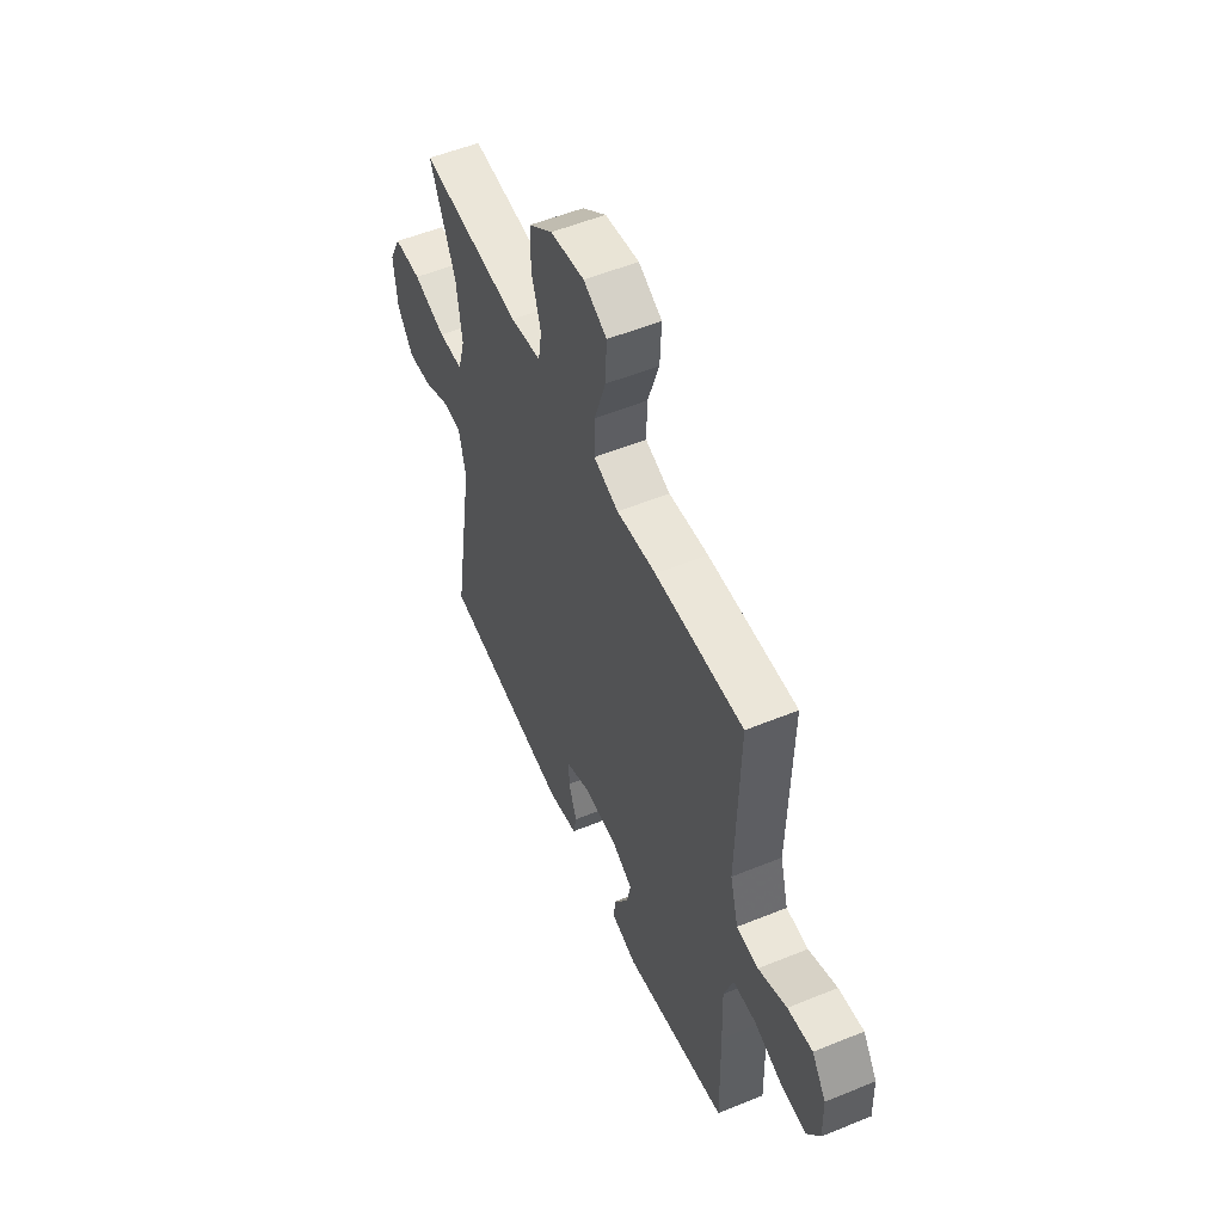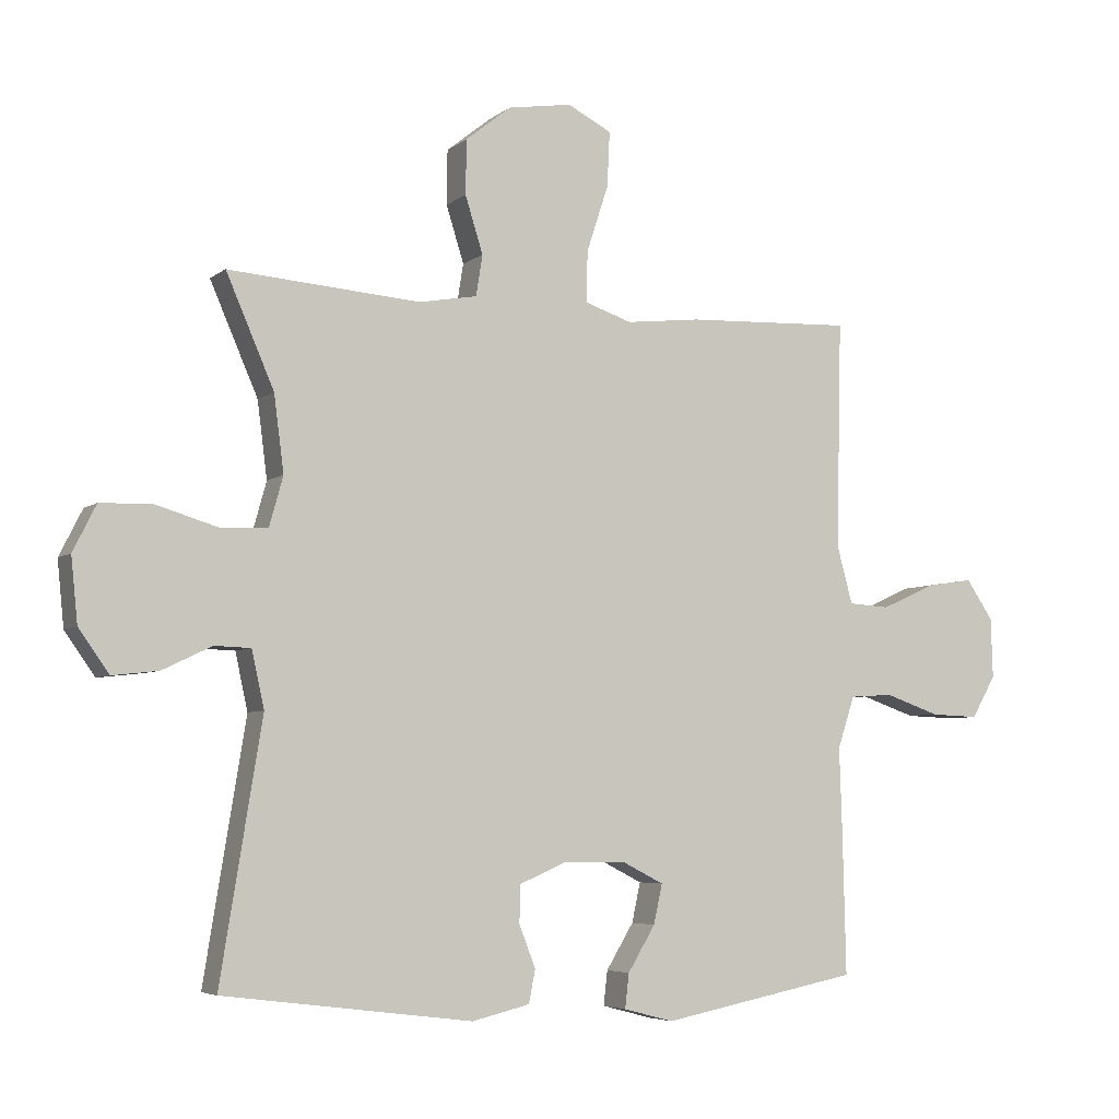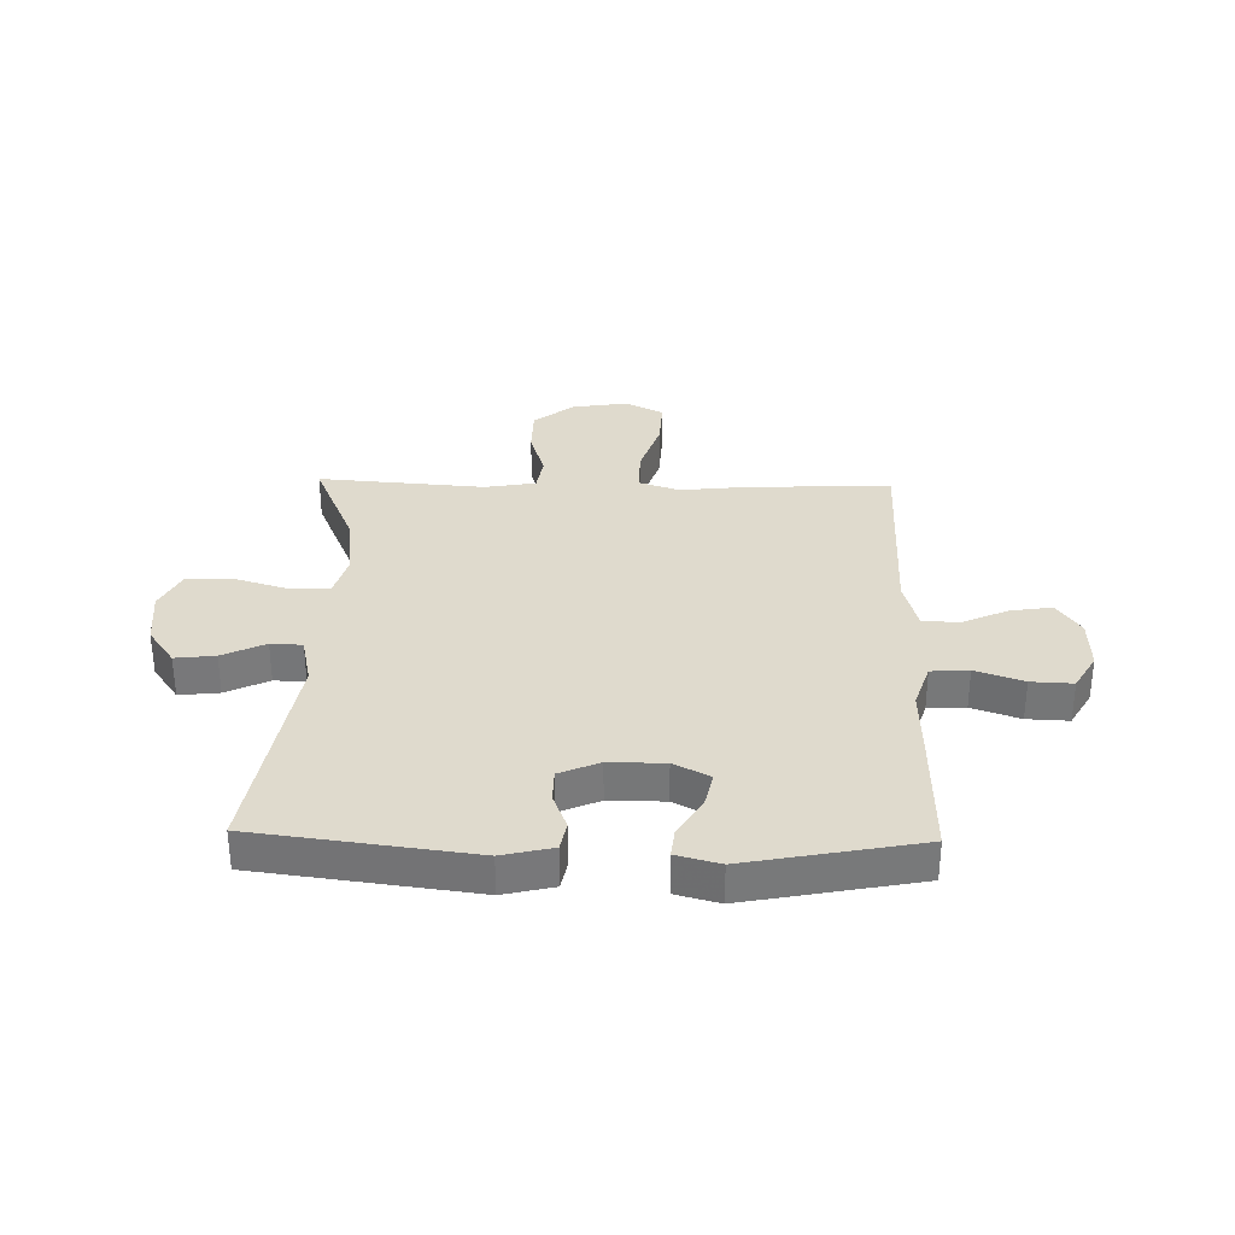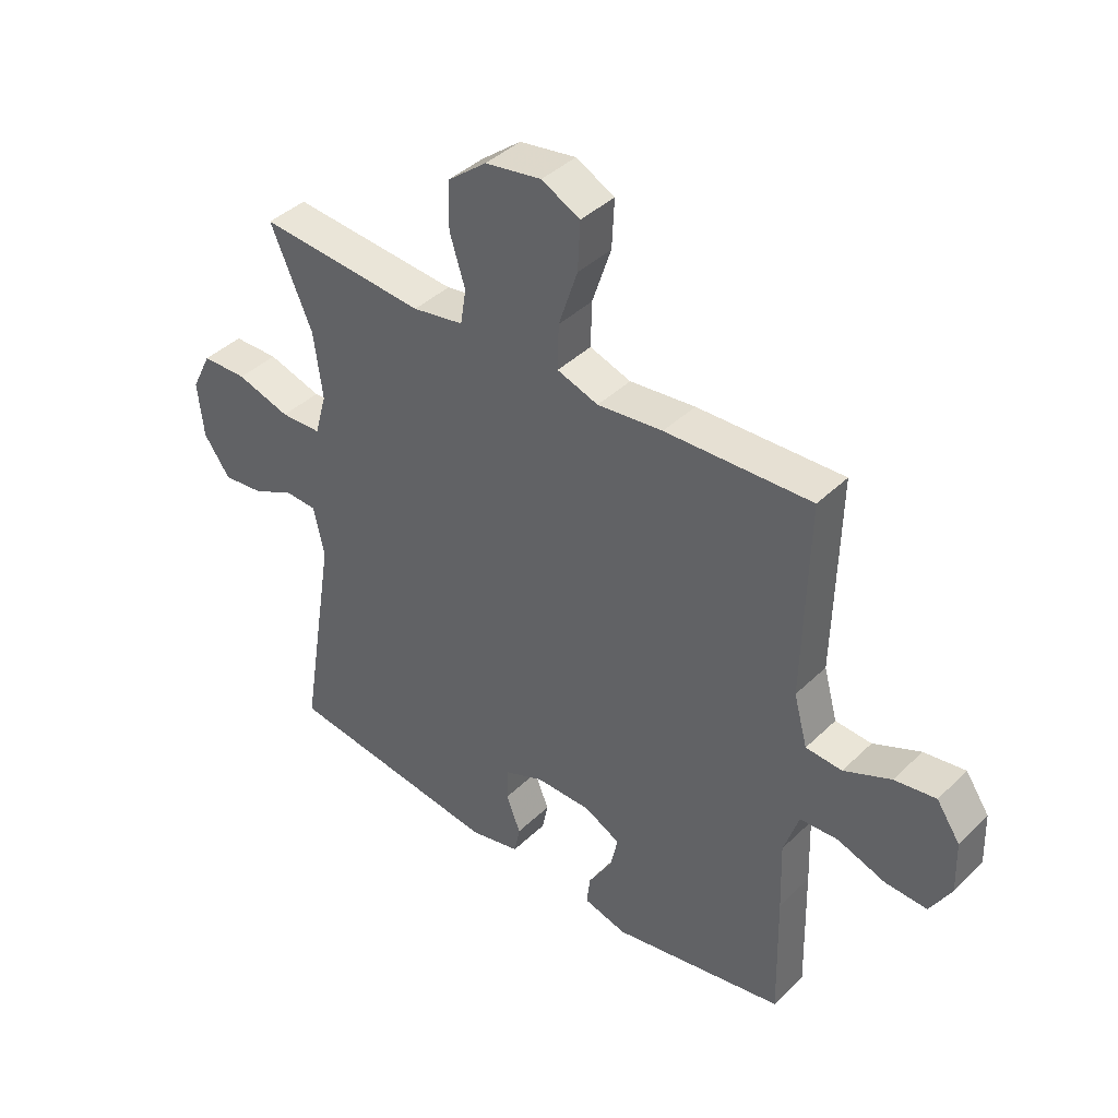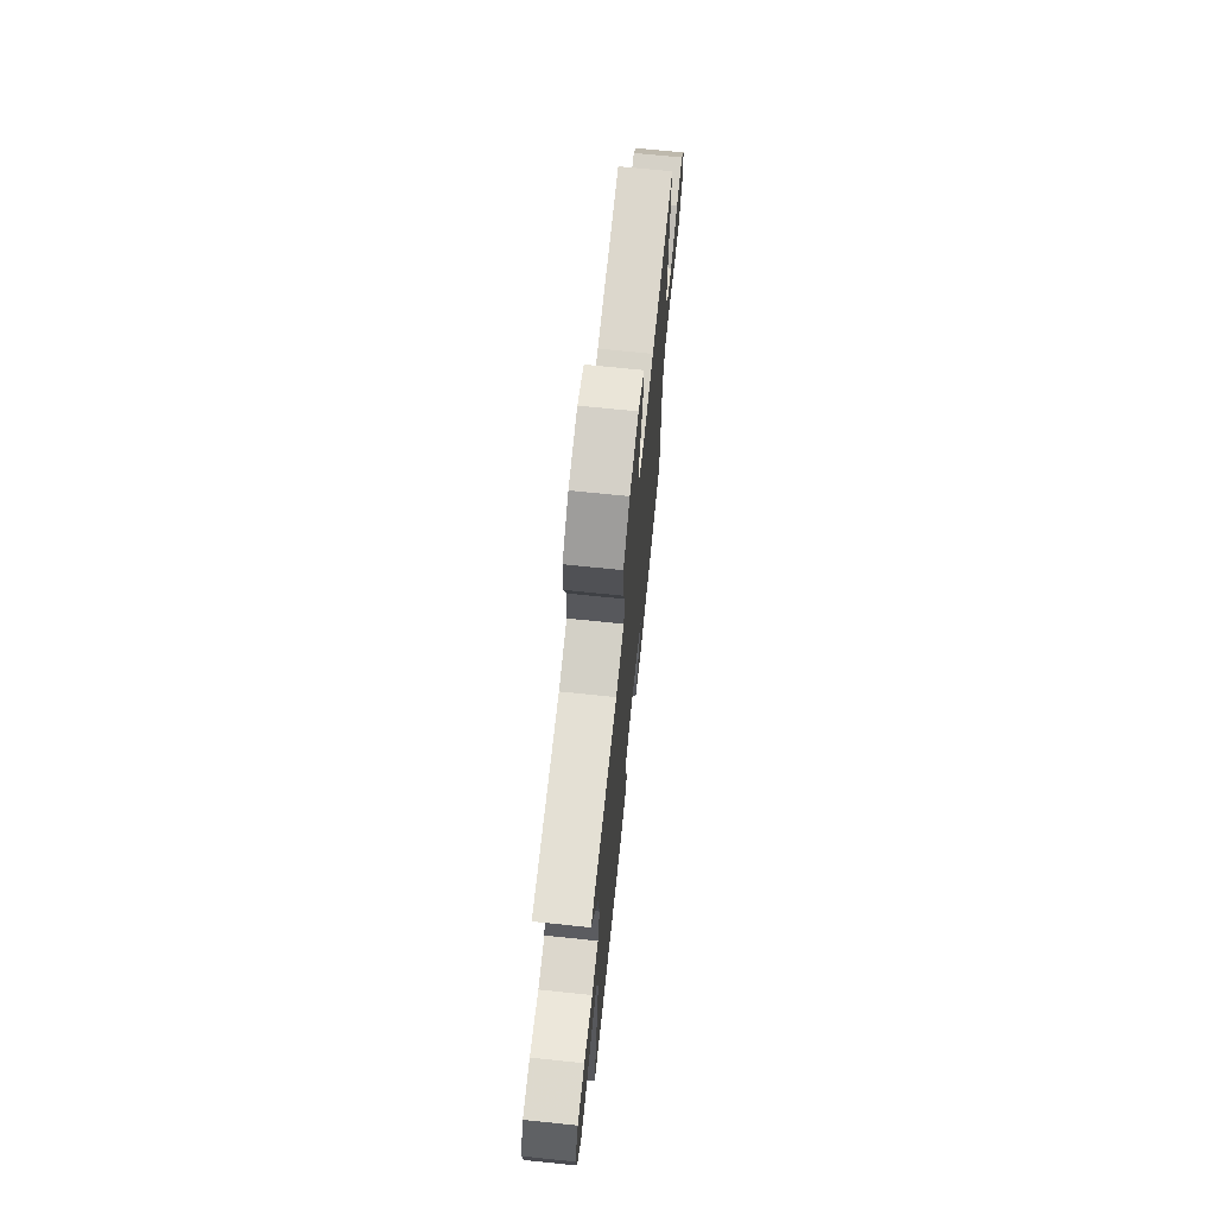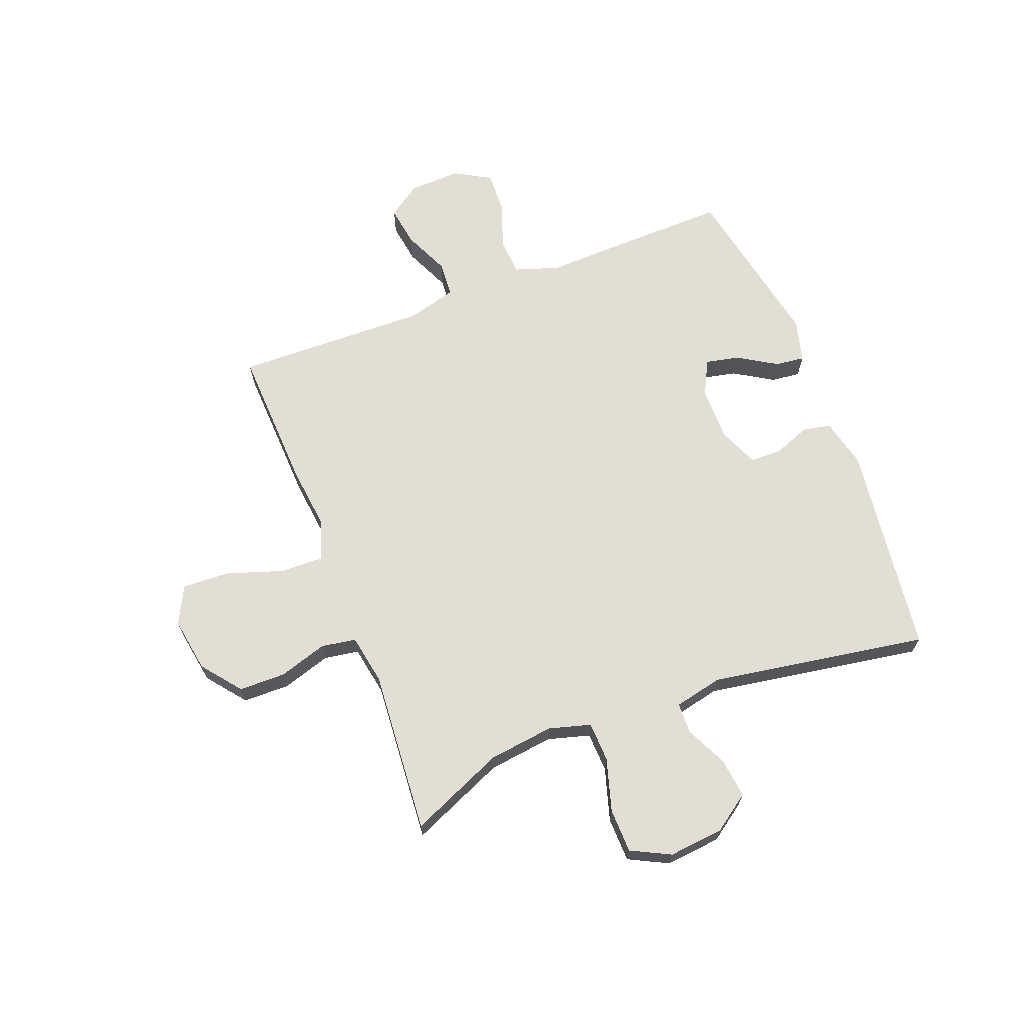
<metadata>
{"format":"obj","ext":"obj","renderer":"f3d","projection":"perspective","resolution":1024,"background":"white","views":[{"elev":54.3,"azim":-113.4,"up":"+Z"},{"elev":-5.3,"azim":154.3,"up":"+Z"},{"elev":32.8,"azim":-178.6,"up":"+Y"},{"elev":40.9,"azim":-139.3,"up":"+Z"},{"elev":70.4,"azim":95.9,"up":"+Z"},{"elev":67.2,"azim":69.0,"up":"+Y"}]}
</metadata>
<code>
v 0.5 0.07 0.5
v 0.427 0.07 0.332
v 0.412 0.07 0.216
v 0.433 0.07 0.141
v 0.504 0.07 0.138
v 0.598 0.07 0.166
v 0.677 0.07 0.164
v 0.712 0.07 0.094
v 0.702 0.07 -0.004
v 0.656 0.07 -0.069
v 0.586 0.07 -0.061
v 0.511 0.07 -0.025
v 0.456 0.07 -0.027
v 0.437 0.07 -0.113
v 0.5 0.07 -0.5
v 0.121 0.07 -0.548
v 0.033 0.07 -0.527
v 0.023 0.07 -0.477
v 0.048 0.07 -0.413
v 0.047 0.07 -0.356
v -0.023 0.07 -0.326
v -0.12 0.07 -0.326
v -0.183 0.07 -0.358
v -0.17 0.07 -0.418
v -0.128 0.07 -0.487
v -0.122 0.07 -0.539
v -0.198 0.07 -0.559
v -0.5 0.07 -0.5
v -0.495 0.07 -0.278
v -0.491 0.07 -0.156
v -0.517 0.07 -0.077
v -0.583 0.07 -0.073
v -0.667 0.07 -0.102
v -0.74 0.07 -0.105
v -0.777 0.07 -0.041
v -0.774 0.07 0.051
v -0.733 0.07 0.111
v -0.661 0.07 0.1
v -0.579 0.07 0.063
v -0.516 0.07 0.067
v -0.492 0.07 0.155
v -0.5 0.07 0.5
v -0.246 0.07 0.489
v -0.132 0.07 0.476
v -0.06 0.07 0.5
v -0.062 0.07 0.578
v -0.095 0.07 0.678
v -0.099 0.07 0.762
v -0.032 0.07 0.796
v 0.066 0.07 0.78
v 0.135 0.07 0.725
v 0.136 0.07 0.642
v 0.109 0.07 0.556
v 0.119 0.07 0.494
v 0.208 0.07 0.478
v 0.5 0 0.5
v 0.427 0 0.332
v 0.412 0 0.216
v 0.433 0 0.141
v 0.504 0 0.138
v 0.598 0 0.166
v 0.677 0 0.164
v 0.712 0 0.094
v 0.702 0 -0.004
v 0.656 0 -0.069
v 0.586 0 -0.061
v 0.511 0 -0.025
v 0.456 0 -0.027
v 0.437 0 -0.113
v 0.5 0 -0.5
v 0.121 0 -0.548
v 0.033 0 -0.527
v 0.023 0 -0.477
v 0.048 0 -0.413
v 0.047 0 -0.356
v -0.023 0 -0.326
v -0.12 0 -0.326
v -0.183 0 -0.358
v -0.17 0 -0.418
v -0.128 0 -0.487
v -0.122 0 -0.539
v -0.198 0 -0.559
v -0.5 0 -0.5
v -0.495 0 -0.278
v -0.491 0 -0.156
v -0.517 0 -0.077
v -0.583 0 -0.073
v -0.667 0 -0.102
v -0.74 0 -0.105
v -0.777 0 -0.041
v -0.774 0 0.051
v -0.733 0 0.111
v -0.661 0 0.1
v -0.579 0 0.063
v -0.516 0 0.067
v -0.492 0 0.155
v -0.5 0 0.5
v -0.246 0 0.489
v -0.132 0 0.476
v -0.06 0 0.5
v -0.062 0 0.578
v -0.095 0 0.678
v -0.099 0 0.762
v -0.032 0 0.796
v 0.066 0 0.78
v 0.135 0 0.725
v 0.136 0 0.642
v 0.109 0 0.556
v 0.119 0 0.494
v 0.208 0 0.478
f 50 51 52 53
f 50 53 54
f 49 50 54
f 46 47 48 49
f 45 46 49 54
f 44 45 54 55
f 41 42 43 44
f 40 41 44 55
f 36 37 38 39
f 34 35 36 39
f 32 33 34 39
f 31 32 39 40
f 30 31 40 55
f 24 25 26 27
f 23 24 27 28
f 22 23 28 29
f 16 17 18 19
f 14 15 16 19
f 13 14 19 20
f 9 10 11 12
f 9 12 13
f 8 9 13
f 5 6 7 8
f 4 5 8 13
f 3 4 13 20
f 30 55 1 2
f 21 22 29 30
f 21 30 2 3
f 3 20 21
f 108 107 106 105
f 109 108 105
f 109 105 104
f 104 103 102 101
f 109 104 101 100
f 110 109 100 99
f 99 98 97 96
f 110 99 96 95
f 94 93 92 91
f 94 91 90 89
f 94 89 88 87
f 95 94 87 86
f 110 95 86 85
f 82 81 80 79
f 83 82 79 78
f 84 83 78 77
f 74 73 72 71
f 74 71 70 69
f 75 74 69 68
f 67 66 65 64
f 68 67 64
f 68 64 63
f 63 62 61 60
f 68 63 60 59
f 75 68 59 58
f 57 56 110 85
f 85 84 77 76
f 58 57 85 76
f 76 75 58
f 1 56 57 2
f 2 57 58 3
f 3 58 59 4
f 4 59 60 5
f 5 60 61 6
f 6 61 62 7
f 7 62 63 8
f 8 63 64 9
f 9 64 65 10
f 10 65 66 11
f 11 66 67 12
f 12 67 68 13
f 13 68 69 14
f 14 69 70 15
f 15 70 71 16
f 16 71 72 17
f 17 72 73 18
f 18 73 74 19
f 19 74 75 20
f 20 75 76 21
f 21 76 77 22
f 22 77 78 23
f 23 78 79 24
f 24 79 80 25
f 25 80 81 26
f 26 81 82 27
f 27 82 83 28
f 28 83 84 29
f 29 84 85 30
f 30 85 86 31
f 31 86 87 32
f 32 87 88 33
f 33 88 89 34
f 34 89 90 35
f 35 90 91 36
f 36 91 92 37
f 37 92 93 38
f 38 93 94 39
f 39 94 95 40
f 40 95 96 41
f 41 96 97 42
f 42 97 98 43
f 43 98 99 44
f 44 99 100 45
f 45 100 101 46
f 46 101 102 47
f 47 102 103 48
f 48 103 104 49
f 49 104 105 50
f 50 105 106 51
f 51 106 107 52
f 52 107 108 53
f 53 108 109 54
f 54 109 110 55
f 55 110 56 1

</code>
